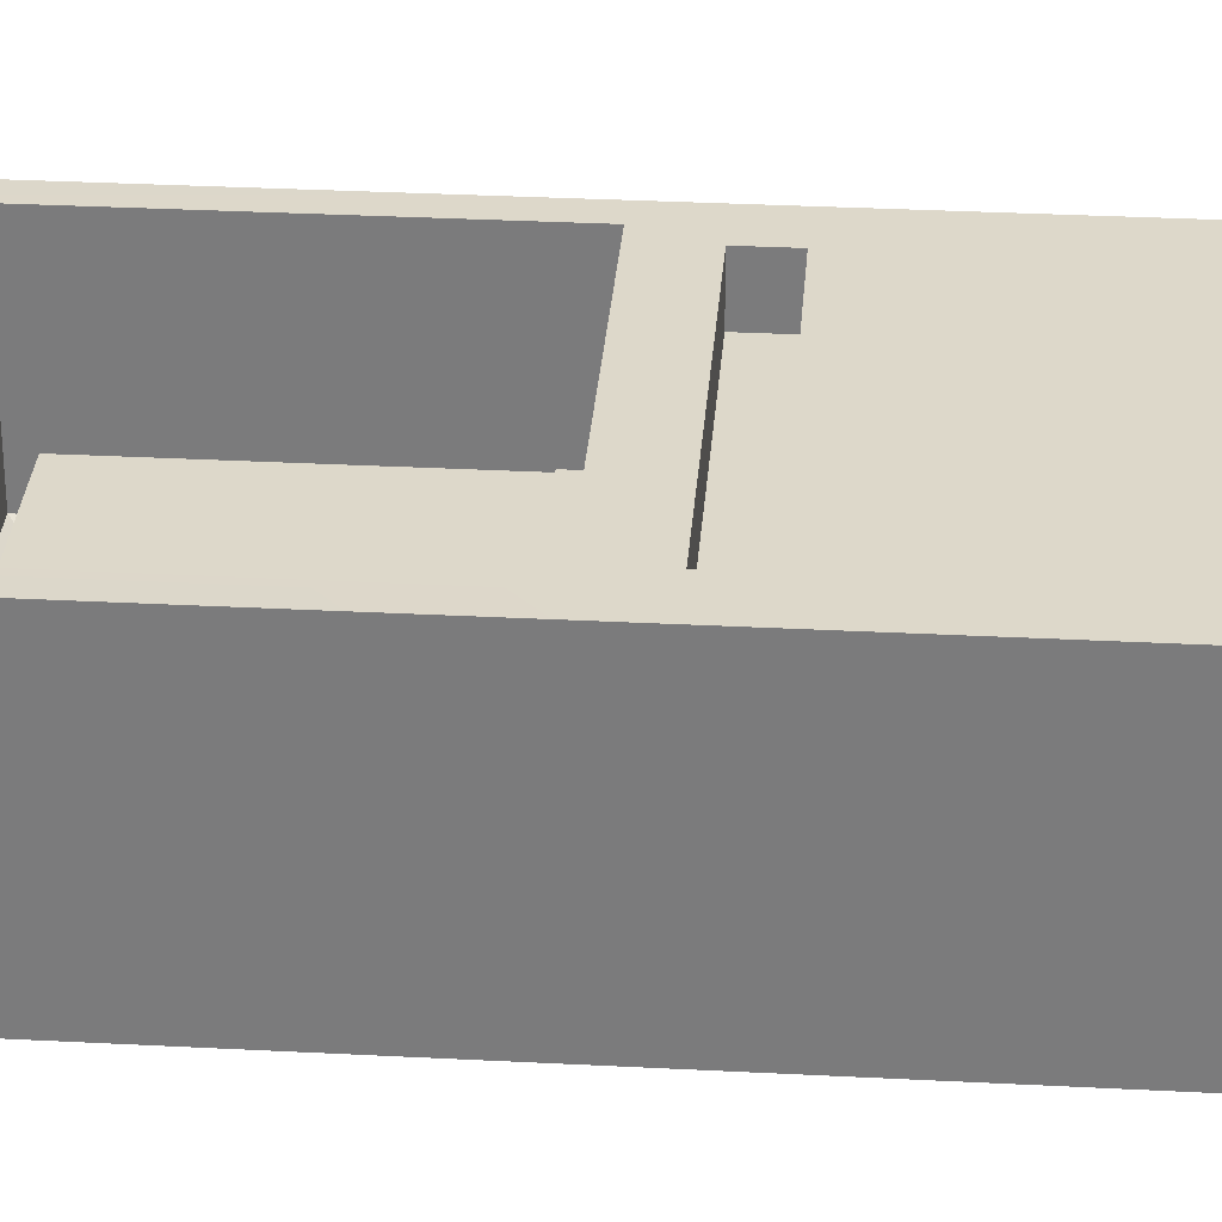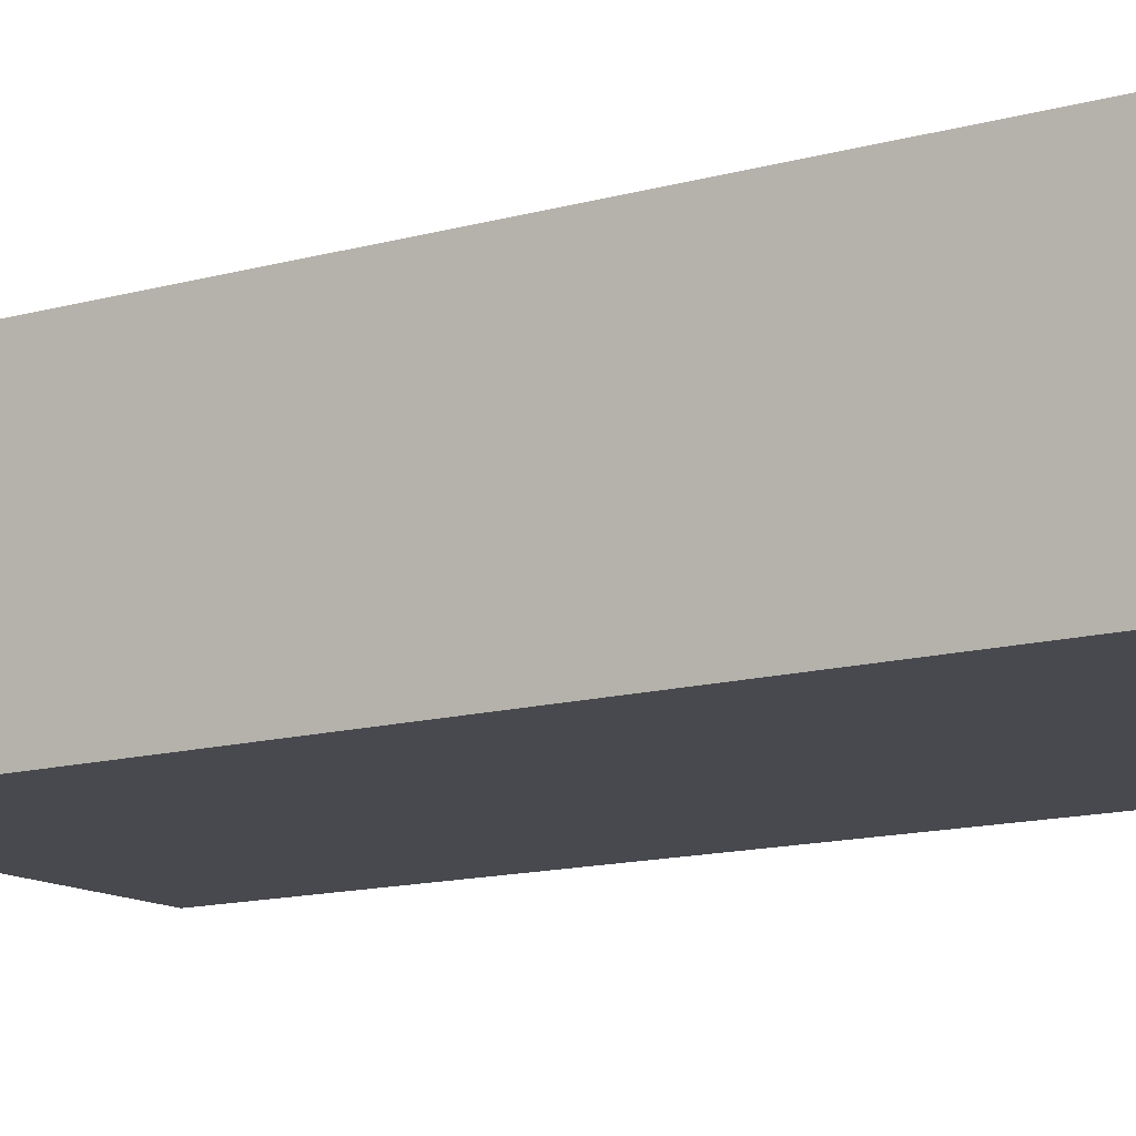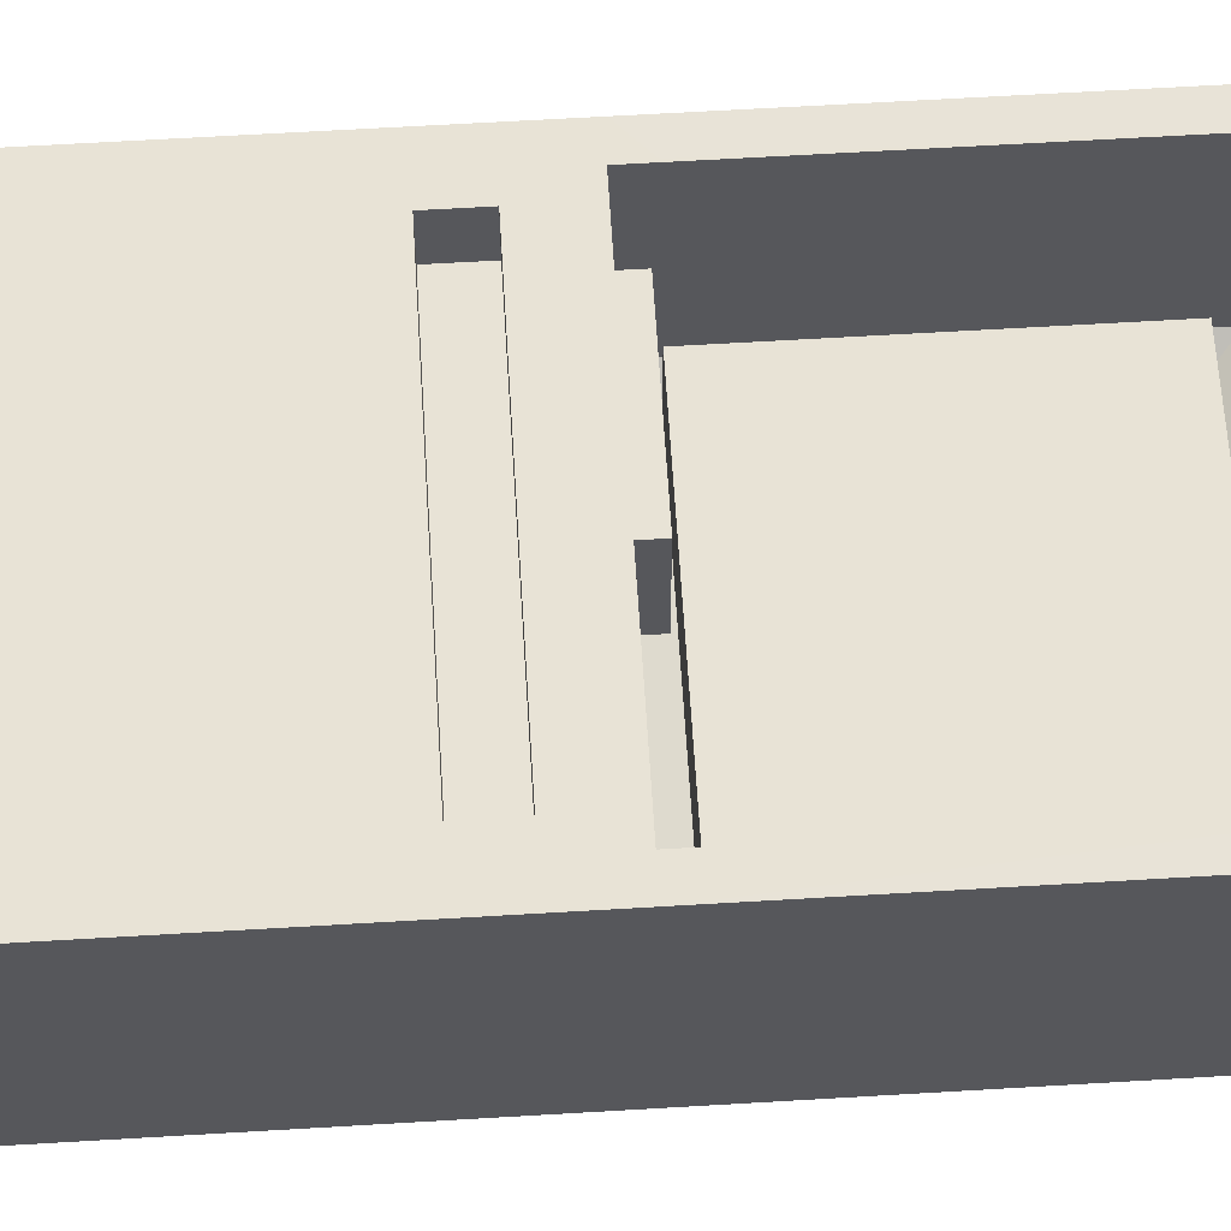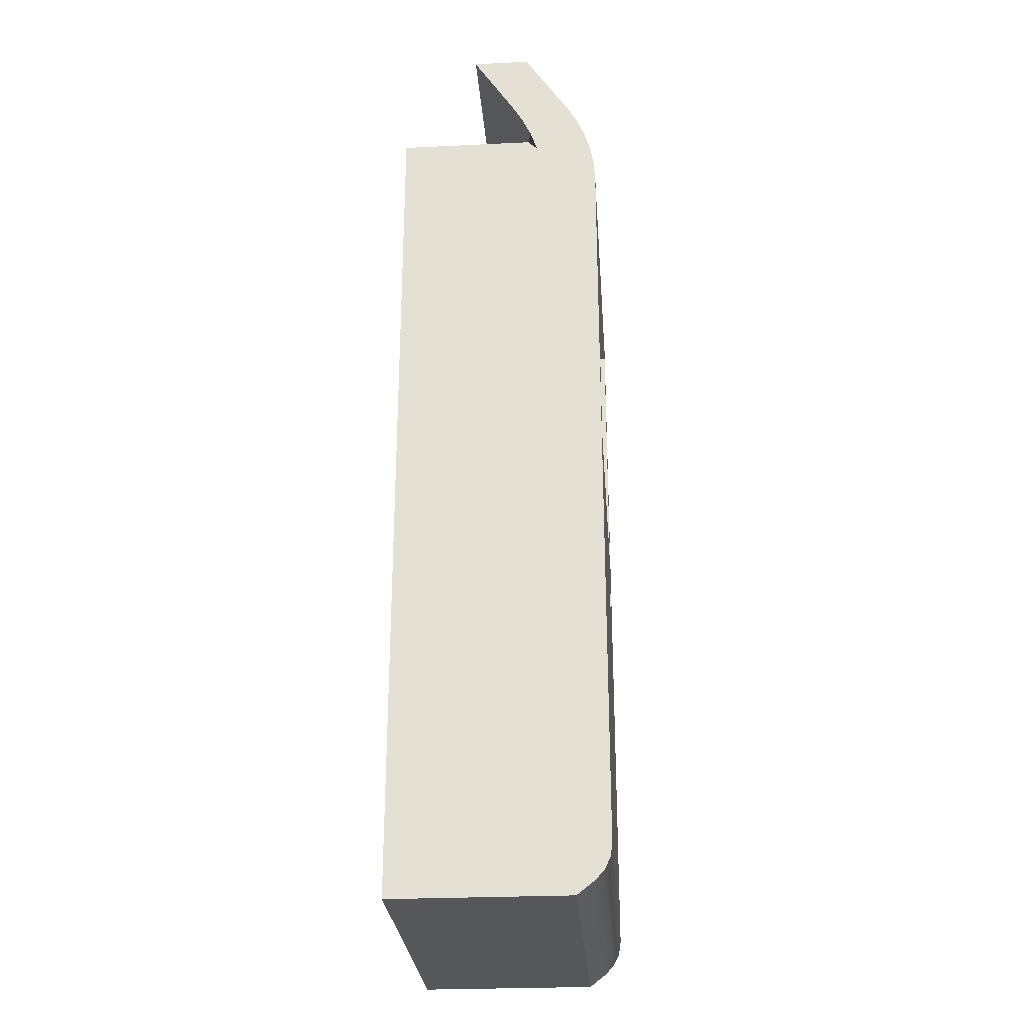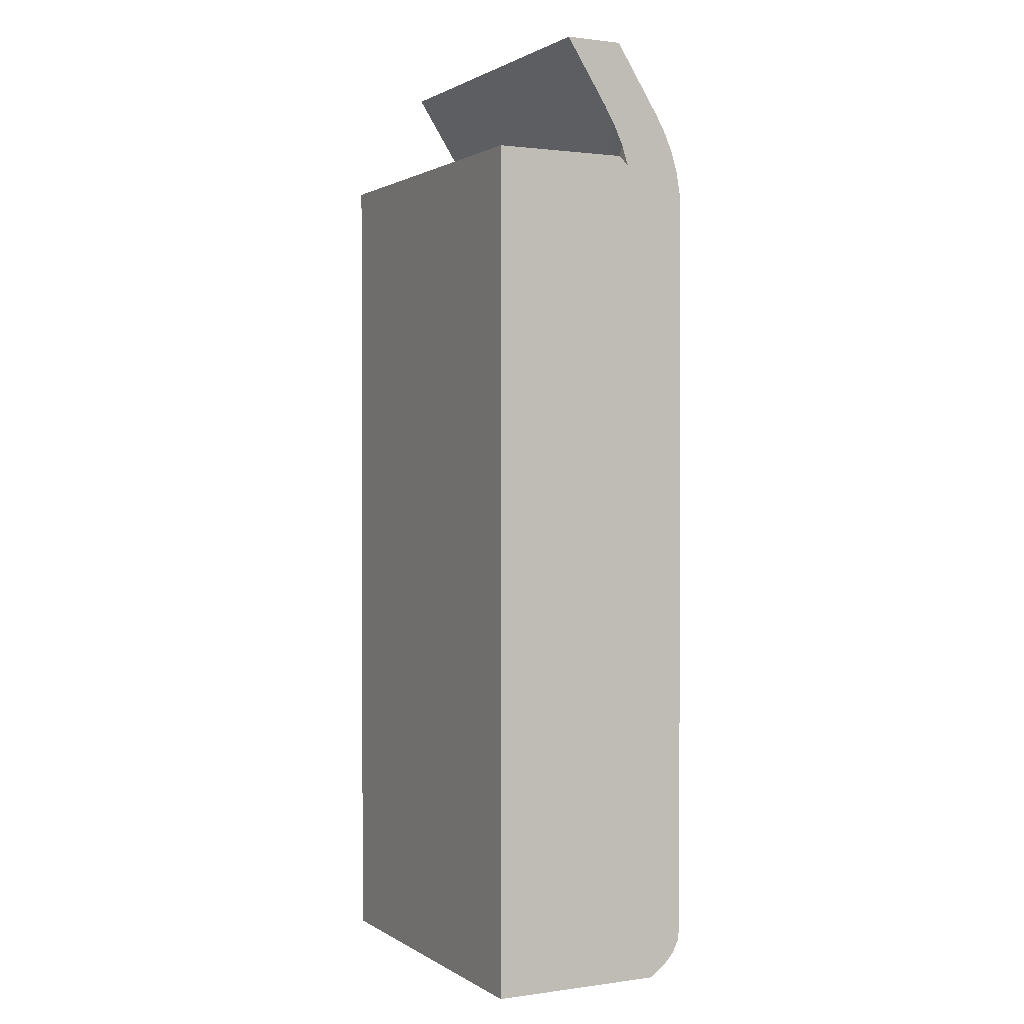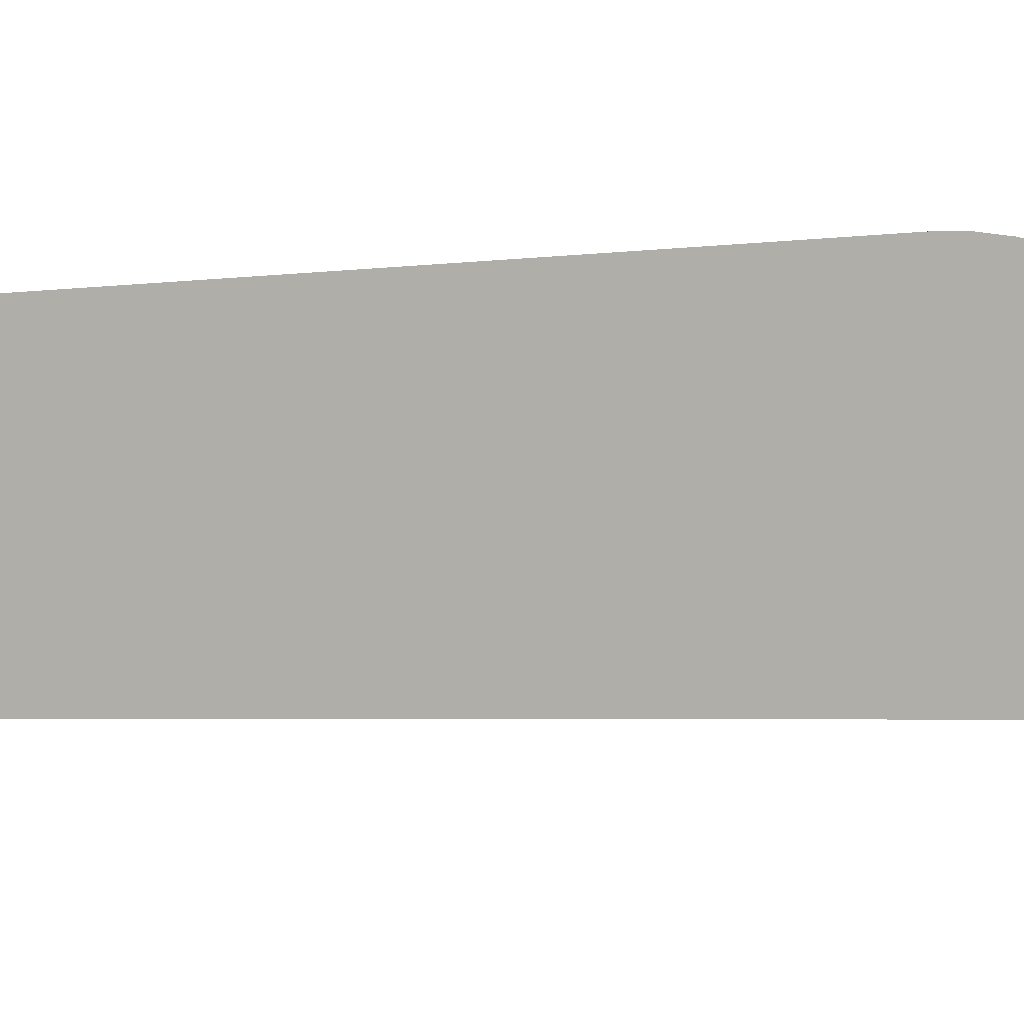
<metadata>
{"format":"obj","ext":"obj","renderer":"f3d","projection":"perspective","resolution":1024,"background":"white","views":[{"elev":31.0,"azim":-85.7,"up":"+Z"},{"elev":-12.7,"azim":-56.3,"up":"+Z"},{"elev":62.5,"azim":86.5,"up":"+Z"},{"elev":-27.2,"azim":-85.8,"up":"+Y"},{"elev":1.2,"azim":-116.9,"up":"+Y"},{"elev":-2.9,"azim":120.4,"up":"+Z"}]}
</metadata>
<code>
g default
v -2.966 -1.872 2.097
v -1.366 -1.872 2.097
v -2.966 1.872 1.431
v -1.366 1.872 1.431
v -2.966 -1.872 1.431
v -1.366 -1.872 1.431
v -2.966 -1.872 2.206
v -1.366 -1.872 2.206
v -2.966 2.379 1.769
v -1.366 2.379 1.769
v -2.966 2.379 2.026
v -1.366 2.379 2.026
v -1.366 2.094 1.953
v -1.366 2.009 2.004
v -1.366 1.922 2.044
v -1.366 1.833 2.073
v -1.366 1.743 2.091
v -1.366 1.65 2.097
v -1.366 1.872 1.764
v -1.699 1.872 2.097
v -1.366 1.636 2.354
v -1.366 1.728 2.348
v -1.366 1.818 2.333
v -1.366 1.906 2.307
v -1.366 1.991 2.271
v -1.366 2.071 2.225
v -2.966 2.094 1.953
v -2.634 1.872 2.097
v -2.966 1.872 1.764
v -2.966 1.65 2.097
v -2.966 1.743 2.091
v -2.966 1.833 2.073
v -2.966 1.922 2.044
v -2.966 2.009 2.004
v -2.966 1.636 2.354
v -2.966 1.728 2.348
v -2.966 1.818 2.333
v -2.966 1.906 2.307
v -2.966 1.991 2.271
v -2.966 2.071 2.225
v -1.566 1.872 2.097
v -1.366 1.872 1.897
v -1.433 1.872 2.097
v -1.366 1.872 2.03
v -2.966 1.872 1.897
v -2.767 1.872 2.097
v -2.966 1.872 2.03
v -2.9 1.872 2.097
v -2.966 -1.749 2.097
v -1.366 -1.749 2.097
v -2.966 -1.772 2.32
v -2.966 -1.72 2.345
v -2.966 -1.663 2.354
v -2.966 -1.754 2.27
v -2.966 -1.814 2.28
v -1.366 -1.754 2.27
v -1.366 -1.663 2.354
v -1.366 -1.72 2.345
v -1.366 -1.772 2.32
v -1.366 -1.814 2.28
v -2.966 0.1834 2.354
v -1.366 0.1834 2.354
v -2.86 0.2802 2.354
v -1.473 0.2802 2.354
v -1.473 1.539 2.354
v -2.86 1.539 2.354
v -2.86 0.2802 1.651
v -1.473 0.2802 1.651
v -1.473 1.539 1.651
v -2.86 1.539 1.651
v -2.758 0.3813 1.587
v -1.592 0.3813 1.587
v -1.592 1.44 1.587
v -2.758 1.44 1.587
v -2.758 0.3813 1.861
v -1.592 0.3813 1.861
v -1.592 1.44 1.861
v -2.758 1.44 1.861
v -2.733 0.2802 2.19
v -2.162 0.2802 2.19
v -2.162 0.2802 1.815
v -2.733 0.2802 1.815
v -2.733 0.3559 2.19
v -2.162 0.3559 2.19
v -2.162 0.3559 1.815
v -2.733 0.3559 1.815
v -2.783 -0.08033 2.354
v -1.55 -0.08033 2.354
v -1.55 0.07773 2.354
v -2.783 0.07773 2.354
v -2.783 -0.08033 2.166
v -1.55 -0.08033 2.166
v -1.55 0.07773 2.166
v -2.783 0.07773 2.166
v -2.629 -0.04197 2.166
v -1.704 -0.04197 2.166
v -1.704 0.03936 2.166
v -2.629 0.03936 2.166
g pCube14
f 3 4 6 5
f 5 6 2 1
f 2 6 4 19 18 50
f 5 1 49 30 29 3
f 1 2 8 7
f 10 9 11 12
f 13 20 28 27 9 10
f 29 28 20 19 4 3
f 18 17 22 21
f 17 16 23 22
f 16 15 24 23
f 15 14 25 24
f 14 13 26 25
f 75 76 77 78
f 50 18 21 62 57 56
f 35 30 49 54 53 61
f 27 40 11 9
f 40 26 12 11
f 26 13 10 12
f 25 26 40 39
f 24 25 39 38
f 23 24 38 37
f 21 22 36 35
f 22 23 37 36
f 27 34 39 40
f 34 33 38 39
f 33 32 37 38
f 32 31 36 37
f 31 30 35 36
f 13 14 41 20
f 20 41 42 19
f 19 42 17 18
f 14 15 43 41
f 41 43 44 42
f 42 44 16 17
f 16 44 43 15
f 30 31 45 29
f 29 45 46 28
f 28 46 34 27
f 31 32 47 45
f 45 47 48 46
f 46 48 33 34
f 33 48 47 32
f 7 8 60 55
f 2 50 56 60 8
f 55 54 49 1 7
f 53 52 58 57
f 52 51 59 58
f 51 55 60 59
f 54 55 51
f 54 51 52
f 54 52 53
f 56 57 58
f 56 58 59
f 56 59 60
f 95 96 97 98
f 61 62 64 63
f 62 21 65 64
f 21 35 66 65
f 35 61 63 66
f 83 84 85 86
f 64 65 69 68
f 65 66 70 69
f 66 63 67 70
f 67 68 72 71
f 68 69 73 72
f 69 70 74 73
f 70 67 71 74
f 71 72 76 75
f 72 73 77 76
f 73 74 78 77
f 74 71 75 78
f 63 64 80 79
f 64 68 81 80
f 68 67 82 81
f 67 63 79 82
f 79 80 84 83
f 80 81 85 84
f 81 82 86 85
f 82 79 83 86
f 53 57 88 87
f 57 62 89 88
f 62 61 90 89
f 61 53 87 90
f 87 88 92 91
f 88 89 93 92
f 89 90 94 93
f 90 87 91 94
f 91 92 96 95
f 92 93 97 96
f 93 94 98 97
f 94 91 95 98

</code>
